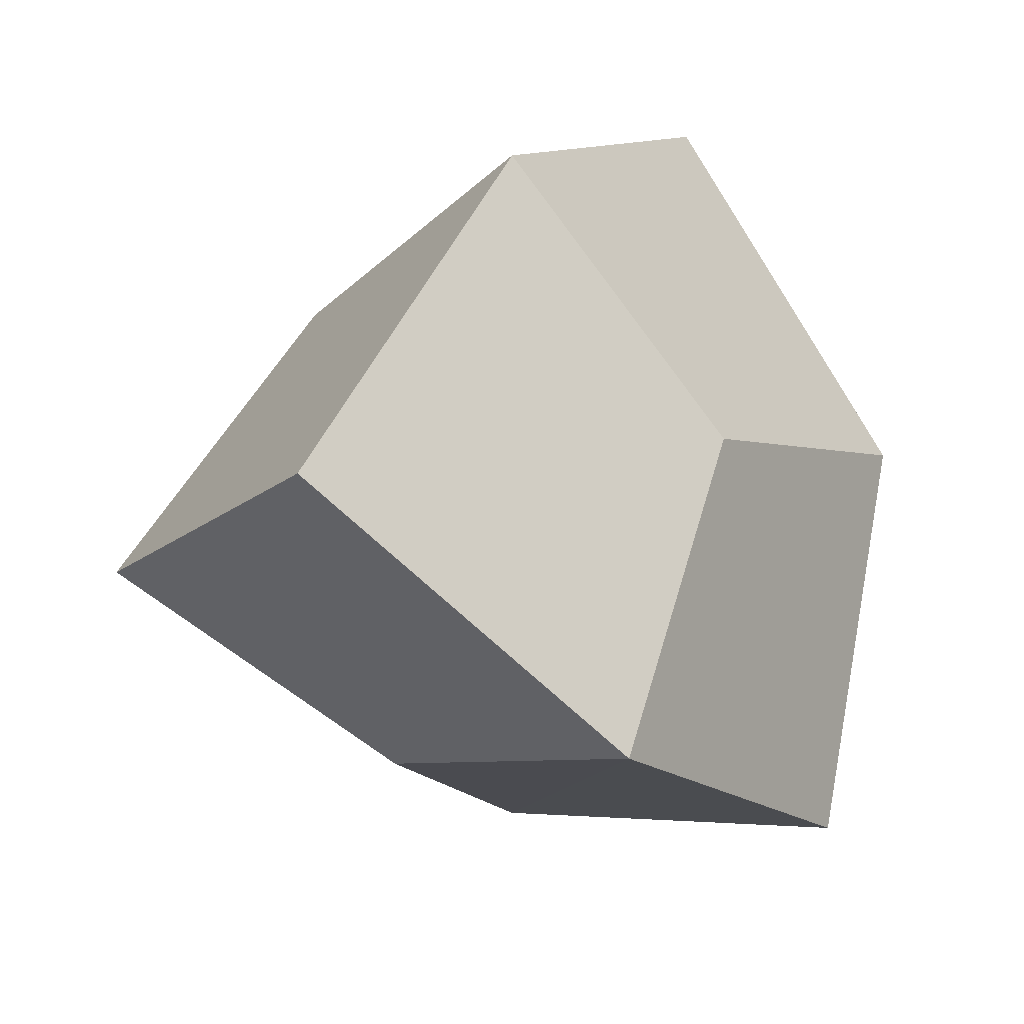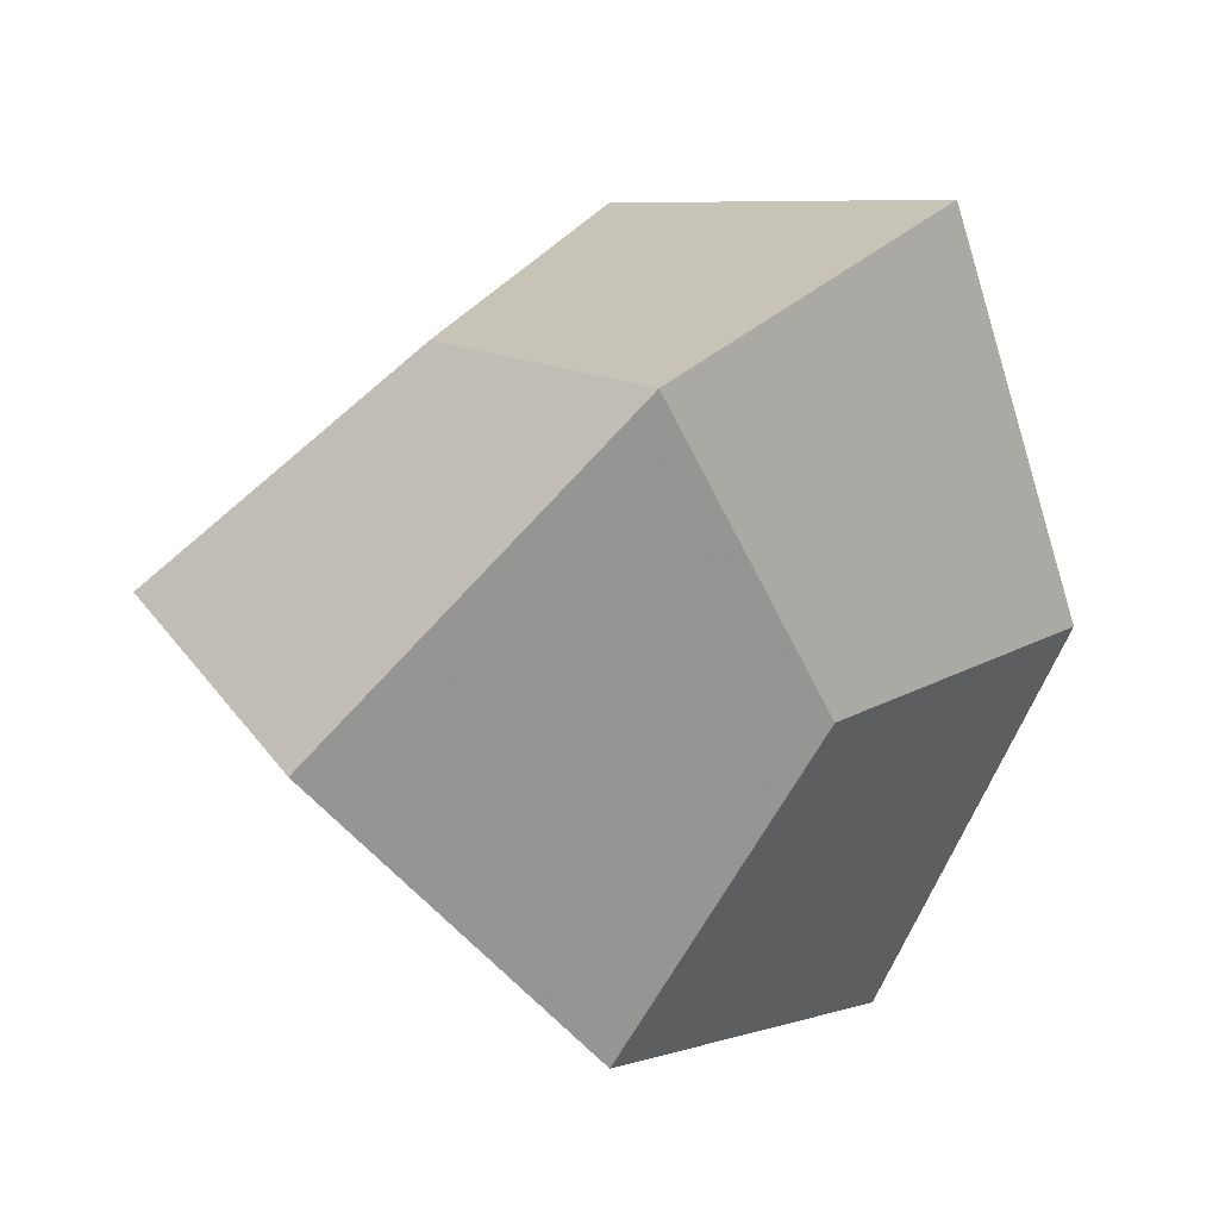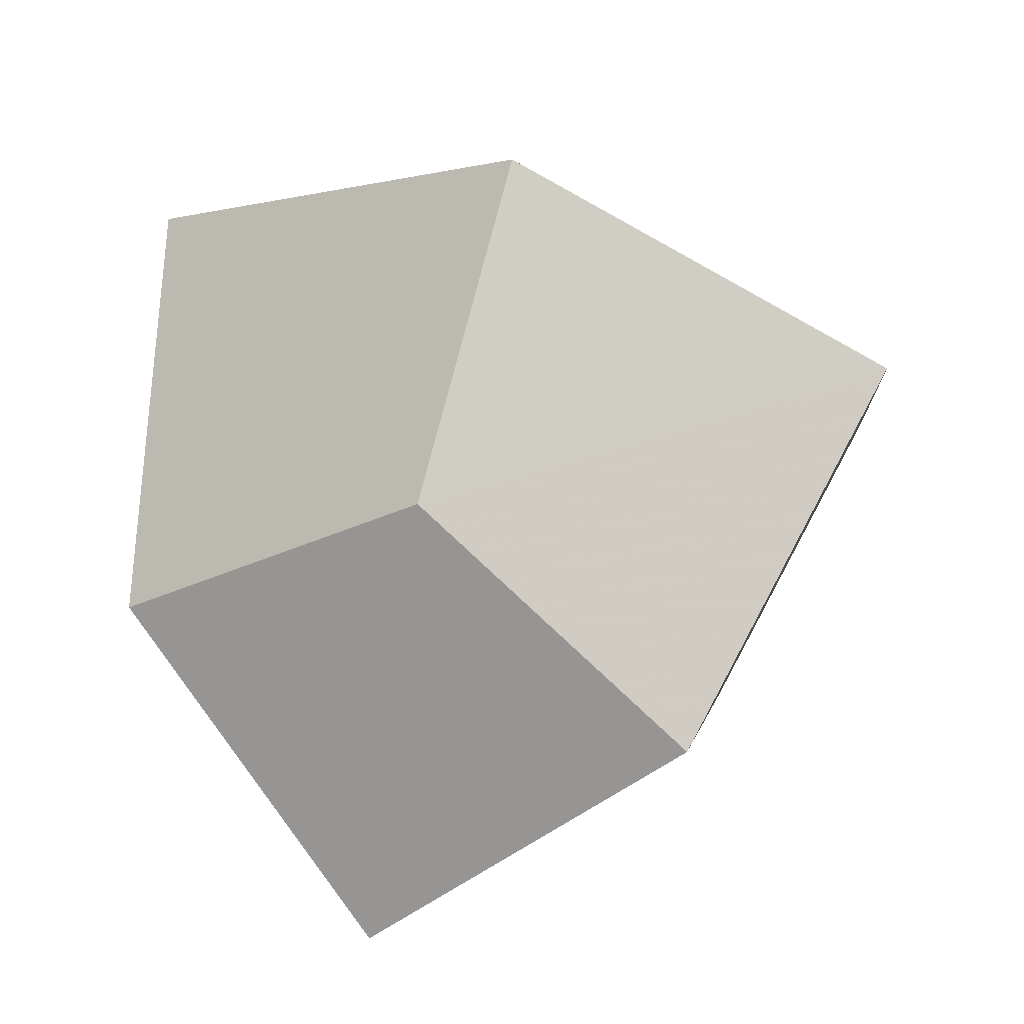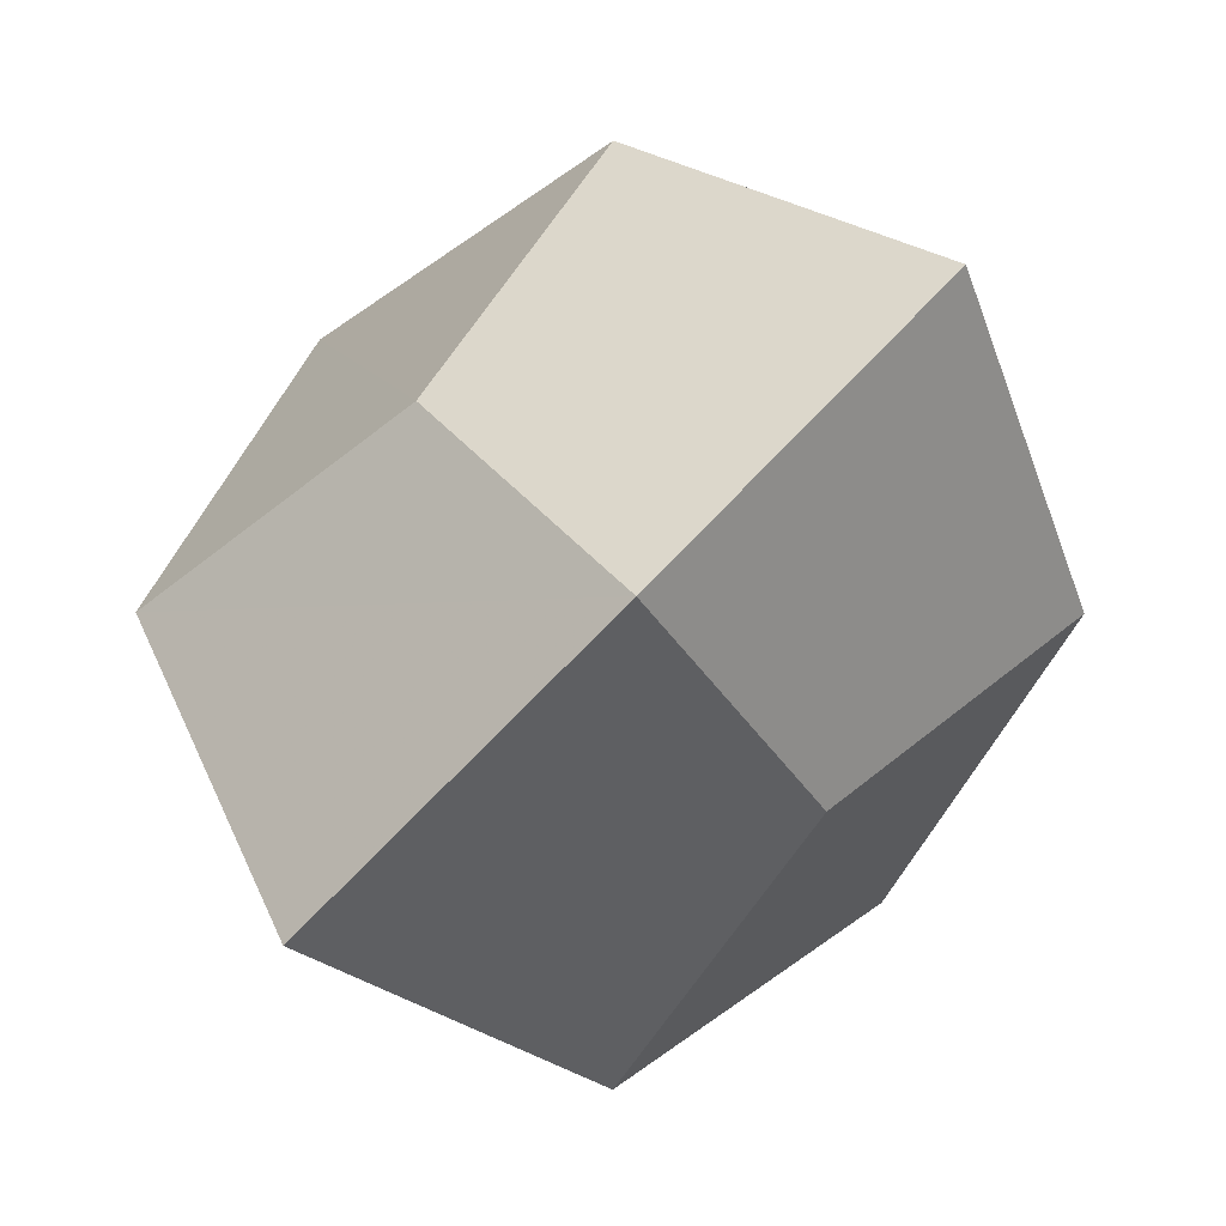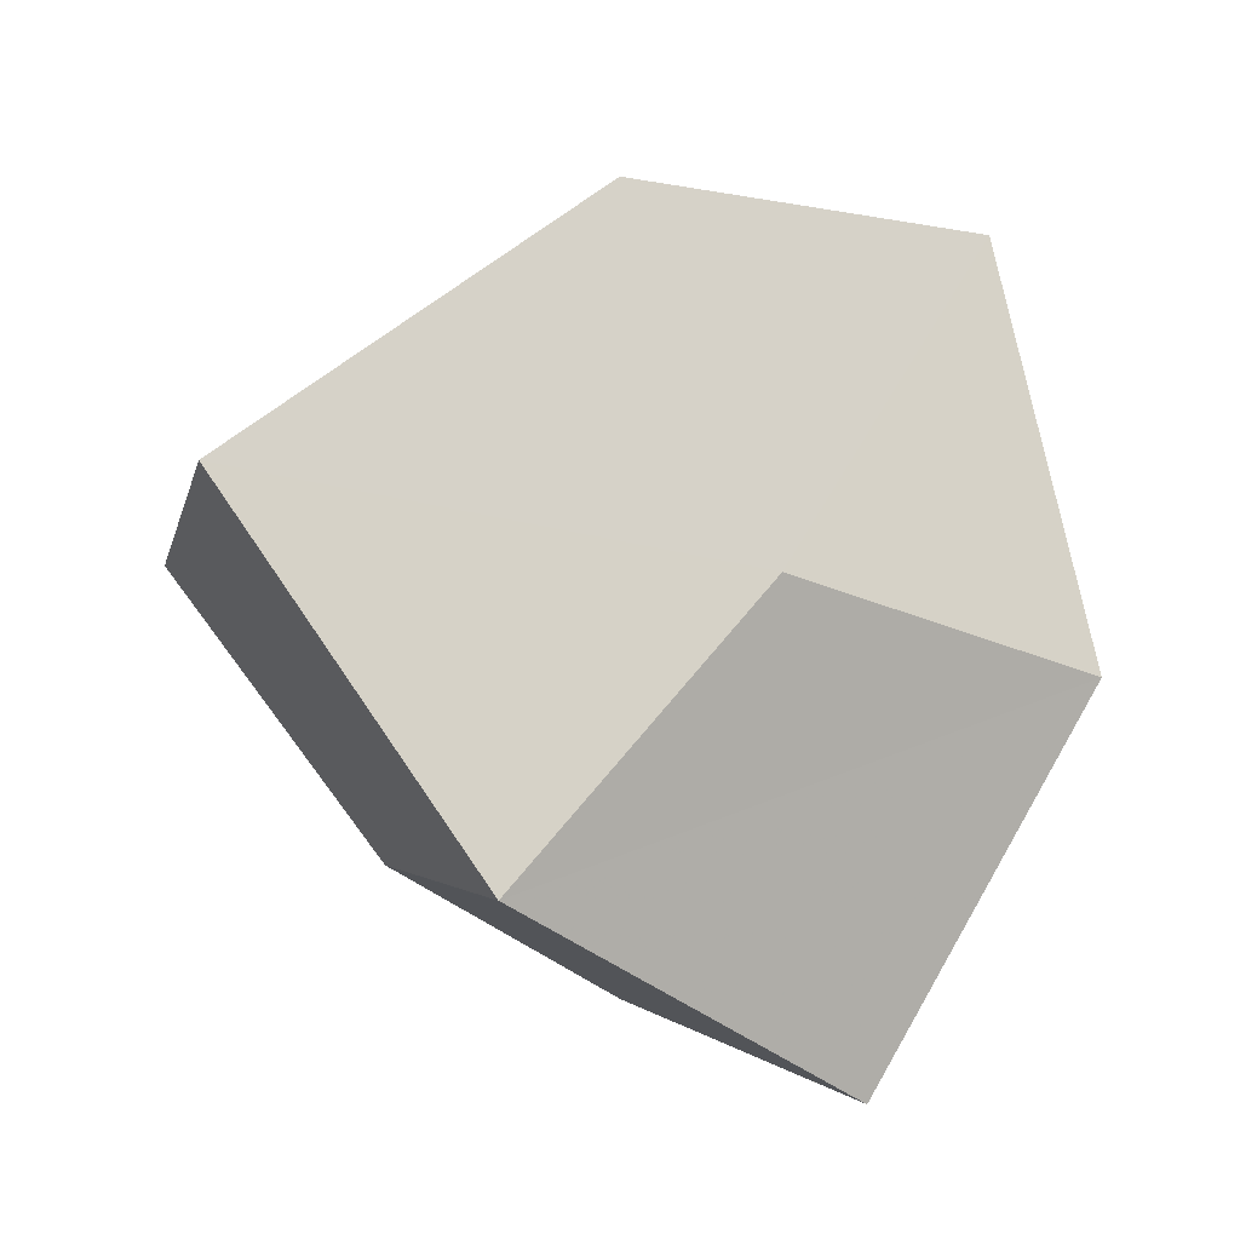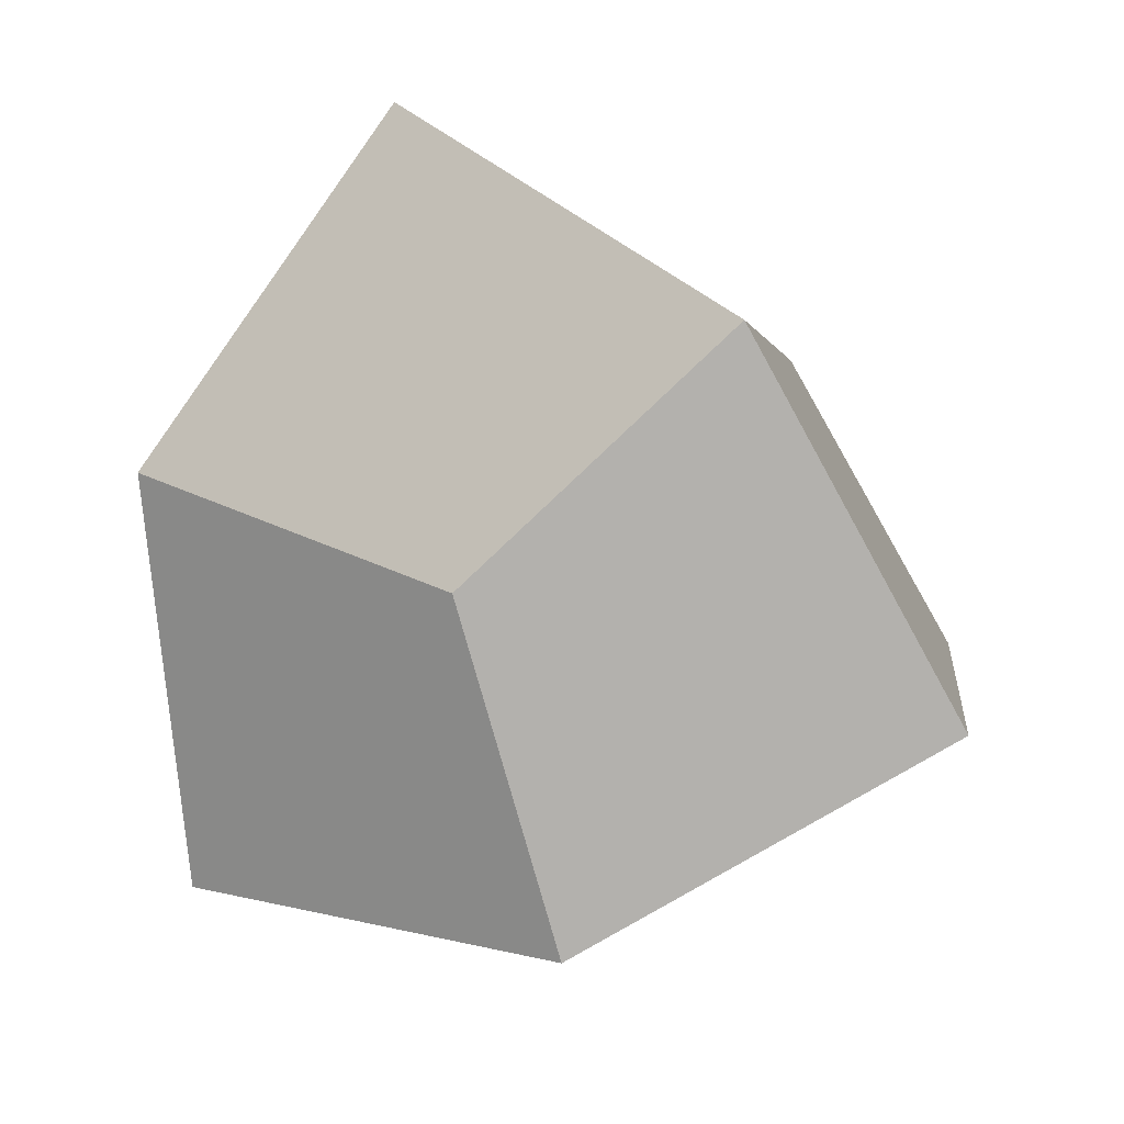
<metadata>
{"format":"obj","ext":"obj","renderer":"f3d","projection":"perspective","resolution":1024,"background":"white","views":[{"elev":34.6,"azim":74.9,"up":"+Y"},{"elev":-24.0,"azim":-95.2,"up":"+Z"},{"elev":35.8,"azim":66.9,"up":"+Z"},{"elev":-1.7,"azim":87.6,"up":"+Z"},{"elev":31.7,"azim":12.8,"up":"+Z"},{"elev":-31.9,"azim":158.3,"up":"+Z"}]}
</metadata>
<code>
v 3.677 -3.677 -3.67
v -3.677 -3.677 3.676
v 3.677 3.677 3.676
v -3.674 3.674 -3.679
v -5.657 0.000499 -0.002253
v -0.004369 0.004369 5.656
v -2.298 2.298 2.294
v -0.0005 5.657 -0.002253
v 2.297 2.299 -2.293
v 5.656 0.00115 0.000602
v 0.00272 -0.00272 -5.658
v -2.295 -2.301 -2.301
v -0.001149 -5.656 0.000602
v 2.299 -2.299 2.302
f 2 6 7 5
f 8 7 6 3
f 4 5 7 8
f 3 10 9 8
f 8 9 11 4
f 9 10 1 11
f 1 13 12 11
f 11 12 5 4
f 12 13 2 5
f 3 6 14 10
f 10 14 13 1
f 14 6 2 13

</code>
